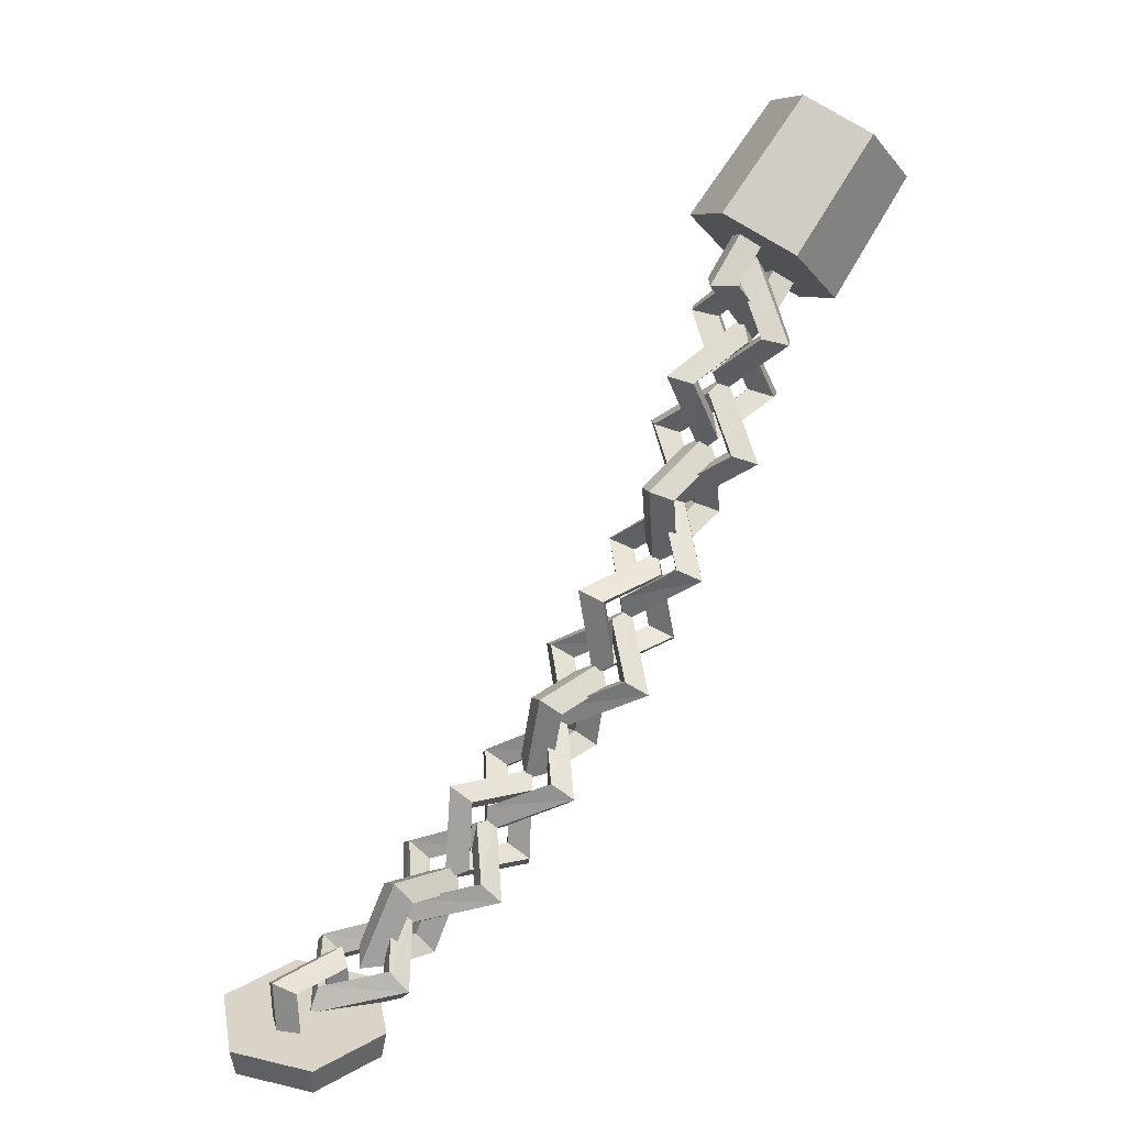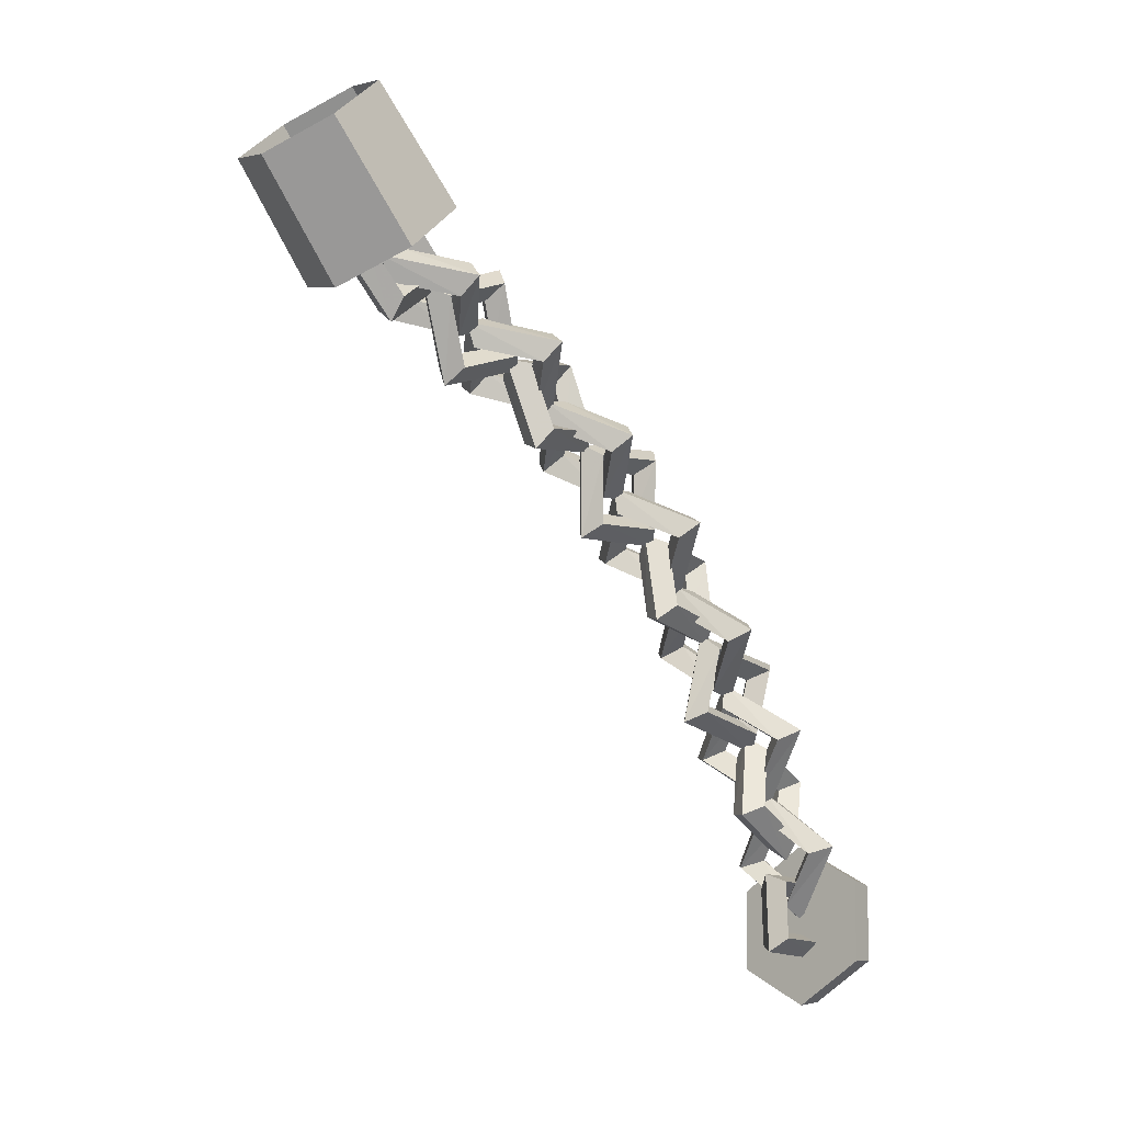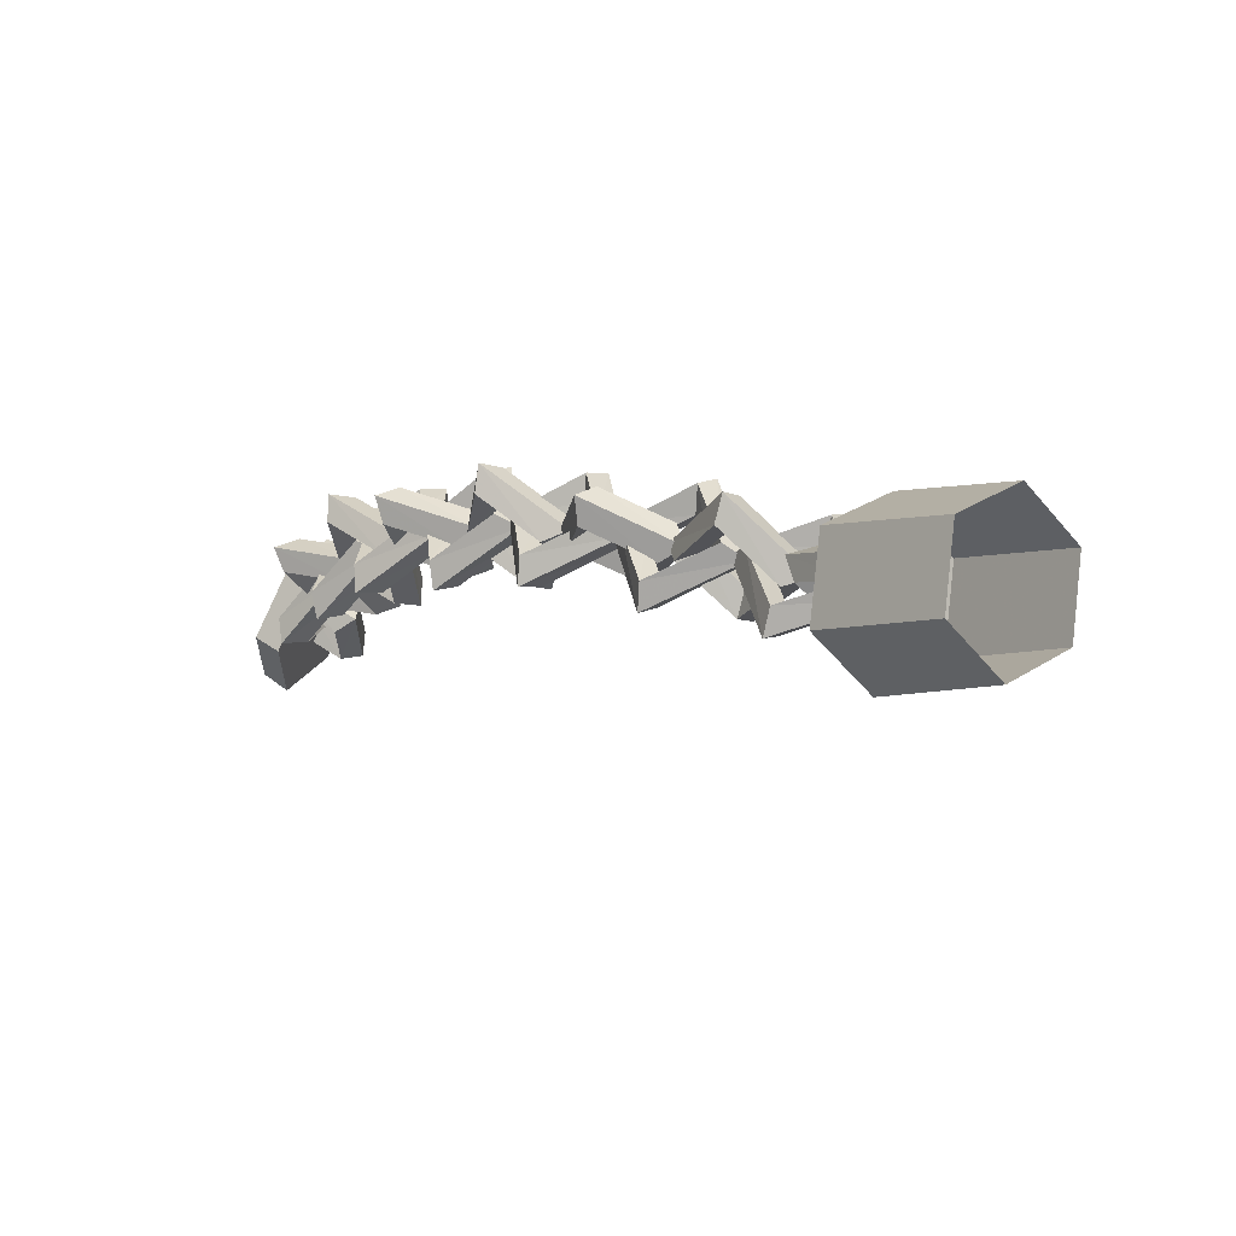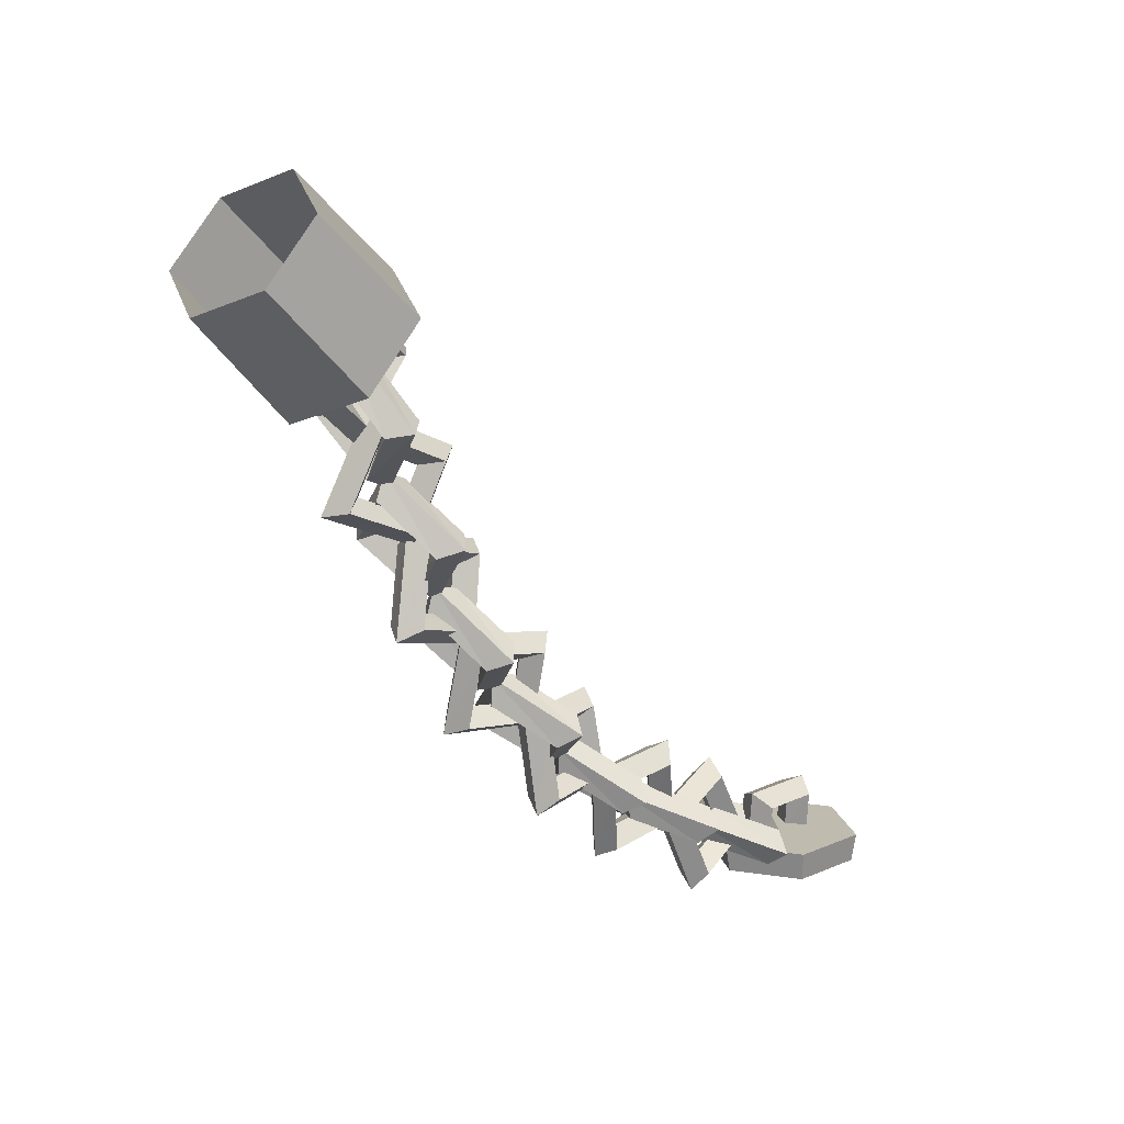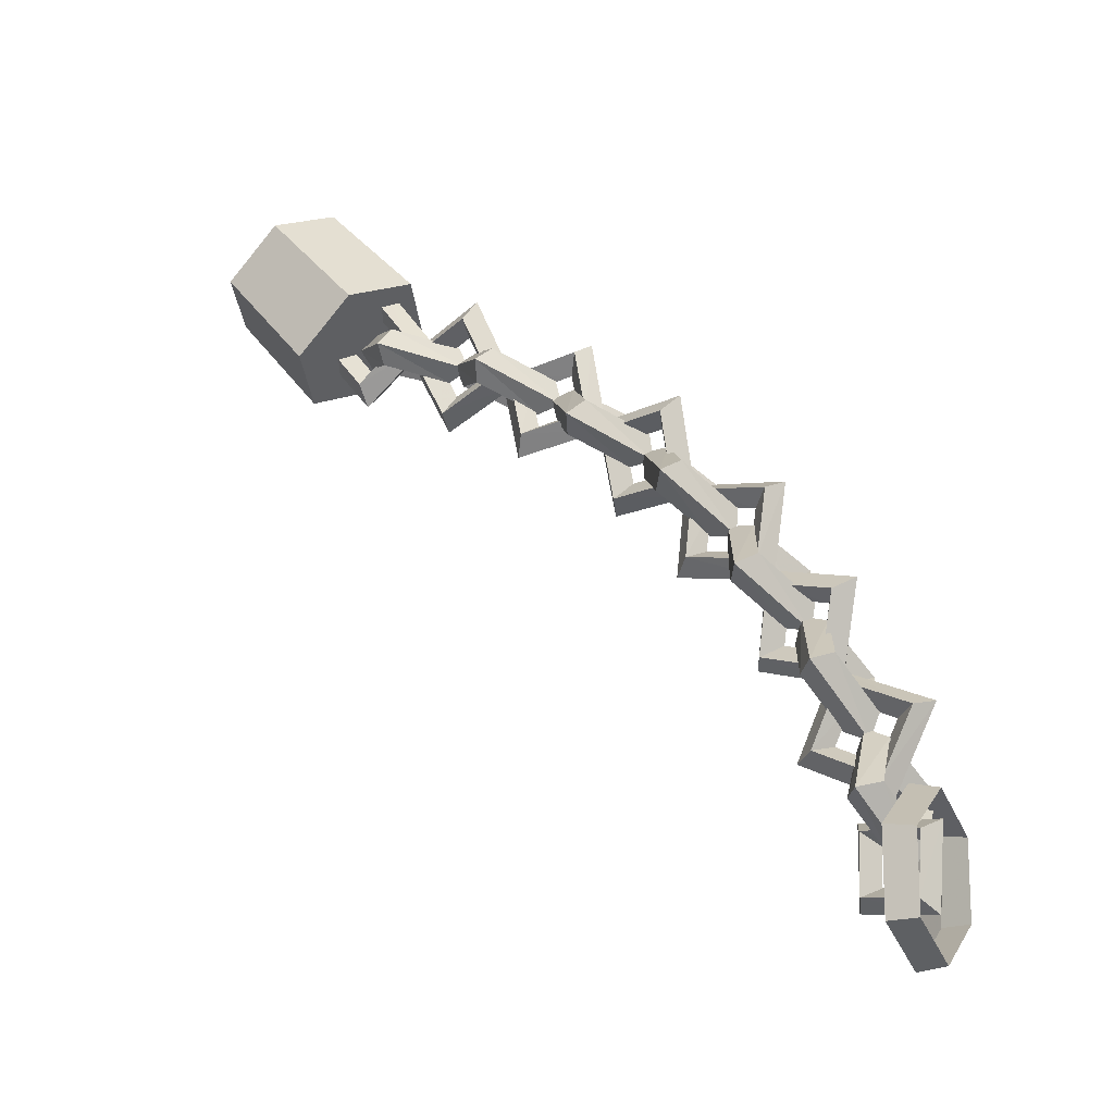
<metadata>
{"format":"obj","ext":"obj","renderer":"f3d","projection":"perspective","resolution":1024,"background":"white","views":[{"elev":28.8,"azim":-130.9,"up":"+Y"},{"elev":-15.4,"azim":-137.0,"up":"+Z"},{"elev":60.6,"azim":119.4,"up":"+Z"},{"elev":15.9,"azim":47.4,"up":"+Y"},{"elev":-12.1,"azim":-61.3,"up":"+Z"}]}
</metadata>
<code>
v  0.03878 4.425 -0.3528
v  0.1964 4.574 -0.3476
v  0.04671 4.738 -0.3182
v  -0.1111 4.589 -0.3197
v  0.1072 4.961 0.2658
v  0.2462 4.961 0.09592
v  0.07776 4.979 -0.04613
v  -0.06122 4.979 0.1237
v  0.07063 5.56 -0.2986
v  0.2194 5.395 -0.3082
v  0.06106 5.25 -0.2939
v  -0.08787 5.415 -0.2807
v  0.00013 5.028 -0.8679
v  0.1686 5.01 -0.7259
v  0.02959 5.009 -0.556
v  -0.1389 5.027 -0.6981
v  0.05513 4.049 -0.657
v  0.04337 4.142 -0.4568
v  0.04991 4.341 -0.551
v  0.06198 4.247 -0.7477
v  -0.5177 4.598 -0.5016
v  -0.3724 4.55 -0.3457
v  -0.2082 4.589 -0.4869
v  -0.3534 4.637 -0.6427
v  0.03027 5.129 -0.34
v  0.0249 4.943 -0.2214
v  0.03871 4.826 -0.4083
v  0.04438 5.011 -0.5233
v  0.6071 4.566 -0.4481
v  0.4429 4.527 -0.3069
v  0.2977 4.575 -0.4628
v  0.4619 4.614 -0.6039
v  0.06095 3.591 -0.8579
v  -0.09286 3.746 -0.8161
v  0.05774 3.872 -0.7295
v  0.2119 3.715 -0.7679
v  0.159 4.302 -1.153
v  -0.02219 4.262 -1.036
v  0.1013 4.195 -0.8679
v  0.2825 4.236 -0.9854
v  0.04332 4.642 -0.4577
v  -0.1056 4.504 -0.5276
v  0.04981 4.346 -0.5493
v  0.199 4.482 -0.4757
v  -0.05058 3.912 -0.1164
v  -0.1741 3.979 -0.2841
v  0.007065 4.019 -0.4016
v  0.1306 3.953 -0.2339
v  0.06343 3.165 -1.085
v  0.04994 3.374 -1.144
v  0.06219 3.436 -0.9355
v  0.076 3.225 -0.8734
v  0.6218 3.669 -0.8735
v  0.4544 3.734 -0.9993
v  0.3128 3.666 -0.8459
v  0.4803 3.602 -0.7202
v  0.05289 4.182 -0.6066
v  0.04248 4.095 -0.8051
v  0.05744 3.894 -0.7202
v  0.06817 3.981 -0.5182
v  -0.5013 3.657 -0.7731
v  -0.3598 3.724 -0.9265
v  -0.1923 3.66 -0.8007
v  -0.3339 3.592 -0.6473
v  0.06278 2.746 -1.351
v  0.2144 2.888 -1.296
v  0.06357 3.005 -1.181
v  -0.08773 2.86 -1.232
v  0.1901 2.947 -0.5766
v  0.3063 3.036 -0.7401
v  0.1203 3.099 -0.838
v  0.004176 3.01 -0.6745
v  0.05958 3.723 -0.7954
v  0.2121 3.595 -0.8949
v  0.06213 3.445 -0.931
v  -0.09006 3.572 -0.8281
v  -0.0636 3.497 -1.527
v  0.1224 3.434 -1.429
v  0.006208 3.346 -1.265
v  -0.1798 3.409 -1.363
v  0.05857 2.327 -1.667
v  0.05106 2.353 -1.448
v  0.06149 2.571 -1.476
v  0.06931 2.542 -1.692
v  -0.4997 2.816 -1.346
v  -0.3539 2.718 -1.213
v  -0.1901 2.794 -1.337
v  -0.3358 2.892 -1.469
v  0.06316 3.255 -1.033
v  0.05447 3.042 -0.9773
v  0.06356 2.989 -1.191
v  0.07256 3.199 -1.244
v  0.6256 2.738 -1.314
v  0.4617 2.662 -1.19
v  0.316 2.759 -1.322
v  0.4798 2.835 -1.446
v  0.05118 1.952 -1.999
v  -0.09851 2.091 -1.91
v  0.05613 2.181 -1.79
v  0.2061 2.039 -1.876
v  0.1636 2.717 -2.062
v  -0.01747 2.647 -1.961
v  0.1062 2.529 -1.823
v  0.2872 2.599 -1.924
v  0.06317 2.828 -1.295
v  -0.08987 2.722 -1.403
v  0.06153 2.575 -1.473
v  0.2149 2.678 -1.362
v  -0.04509 2.032 -1.194
v  -0.1687 2.151 -1.332
v  0.01232 2.221 -1.433
v  0.136 2.102 -1.295
v  0.04052 1.604 -2.361
v  0.03157 1.822 -2.351
v  0.04747 1.815 -2.135
v  0.05672 1.595 -2.141
v  0.6138 2.002 -2.008
v  0.4466 2.107 -2.106
v  0.3048 1.999 -1.98
v  0.4721 1.894 -1.882
v  0.05987 2.422 -1.59
v  0.04527 2.4 -1.806
v  0.05618 2.183 -1.788
v  0.0711 2.202 -1.569
v  -0.5093 1.989 -1.907
v  -0.3676 2.098 -2.033
v  -0.2003 1.993 -1.935
v  -0.3421 1.885 -1.809
v  0.02686 1.289 -2.744
v  0.1826 1.403 -2.649
v  0.03574 1.482 -2.502
v  -0.1197 1.365 -2.594
v  0.1671 1.236 -1.946
v  0.2839 1.368 -2.075
v  0.09835 1.463 -2.147
v  -0.0184 1.332 -2.018
v  0.05335 2.044 -1.912
v  0.2018 1.949 -2.048
v  0.04767 1.822 -2.128
v  -0.1004 1.915 -1.989
v  -0.08292 2.061 -2.677
v  0.1026 1.965 -2.605
v  -0.01412 1.834 -2.476
v  -0.1997 1.929 -2.548
v  0.00911 0.9899 -3.174
v  0.004468 0.9468 -2.958
v  0.01998 1.162 -2.917
v  0.02491 1.202 -3.131
v  -0.5342 1.369 -2.713
v  -0.3894 1.232 -2.618
v  -0.2248 1.338 -2.713
v  -0.3696 1.476 -2.808
v  0.04299 1.674 -2.284
v  0.02963 1.455 -2.297
v  0.03523 1.47 -2.516
v  0.04889 1.686 -2.501
v  0.5902 1.255 -2.715
v  0.4256 1.149 -2.62
v  0.2808 1.286 -2.714
v  0.4454 1.393 -2.81
v  -0.03281 0.5288 -4.039
v  -0.03637 0.7329 -3.963
v  -0.01843 0.6595 -3.759
v  -0.0146 0.4519 -3.834
v  0.5541 0.7827 -3.586
v  0.3883 0.917 -3.646
v  0.2451 0.7792 -3.558
v  0.4109 0.6449 -3.498
v  0.01424 1.067 -3.055
v  -0.003071 1.114 -3.267
v  0.002756 0.902 -3.316
v  0.02035 0.8522 -3.102
v  -0.569 0.77 -3.485
v  -0.4259 0.9077 -3.573
v  -0.2601 0.7735 -3.513
v  -0.4032 0.6357 -3.425
v  -0.01087 0.7383 -3.606
v  -0.1563 0.8467 -3.477
v  0.001826 0.8898 -3.337
v  0.1476 0.7781 -3.464
v  0.1198 1.481 -3.429
v  -0.06209 1.388 -3.354
v  0.06013 1.229 -3.26
v  0.242 1.322 -3.336
v  0.02984 1.35 -2.665
v  -0.127 1.288 -2.799
v  0.02015 1.165 -2.913
v  0.1773 1.225 -2.777
v  -0.09704 0.5661 -2.815
v  -0.2193 0.7249 -2.909
v  -0.03739 0.8177 -2.984
v  0.08484 0.659 -2.891
v  -0.05801 0.3481 -4.5
v  0.1016 0.423 -4.376
v  -0.04198 0.4566 -4.211
v  -0.2013 0.3782 -4.334
v  0.08913 0.04795 -3.759
v  0.2078 0.2095 -3.842
v  0.02378 0.3273 -3.88
v  -0.09493 0.1658 -3.797
v  -0.004716 0.8085 -3.477
v  0.1401 0.7557 -3.637
v  -0.01799 0.6639 -3.751
v  -0.1625 0.7132 -3.589
v  -0.1484 1.063 -4.198
v  0.03566 0.9455 -4.161
v  -0.08305 0.784 -4.077
v  -0.2671 0.9018 -4.115
v  -0.08742 0.1967 -5.001
v  -0.09092 0.08919 -4.809
v  -0.06975 0.281 -4.704
v  -0.06601 0.3848 -4.896
v  -0.6171 0.4297 -4.442
v  -0.4747 0.2658 -4.395
v  -0.3084 0.3916 -4.454
v  -0.4508 0.5555 -4.501
v  -0.02786 0.5711 -3.945
v  -0.04669 0.3673 -4.024
v  -0.04294 0.4495 -4.229
v  -0.02385 0.6499 -4.148
v  0.5051 0.2913 -4.488
v  0.3388 0.1655 -4.429
v  0.1964 0.3294 -4.475
v  0.3626 0.4552 -4.534
v  -0.1255 -0.002275 -5.326
v  -0.2678 0.1047 -5.207
v  -0.1026 0.1582 -5.129
v  0.0402 0.04822 -5.246
v  -0.06491 0.632 -5.302
v  -0.2247 0.5671 -5.193
v  -0.07621 0.4482 -5.12
v  0.08359 0.5132 -5.229
v  -0.0524 0.6354 -4.643
v  -0.2151 0.5645 -4.715
v  -0.06971 0.4452 -4.821
v  0.09351 0.5134 -4.747
v  -0.106 -0.03619 -4.642
v  -0.2545 0.08268 -4.715
v  -0.0947 0.1476 -4.824
v  0.0538 0.02877 -4.751
v  0.03328 5.457 0.9525
v  -0.5243 5.68 0.7291
v  -0.545 6.127 0.2823
v  -0.008198 6.35 0.05896
v  0.5494 6.127 0.2823
v  0.5701 5.68 0.7291
v  0.04947 4.639 0.1955
v  -0.5459 4.878 -0.04302
v  -0.568 5.355 -0.5201
v  0.005178 5.594 -0.7586
v  0.6005 5.355 -0.5201
v  0.6227 4.878 -0.04302
v  -0.06783 -0.02491 -5.681
v  -0.6206 -0.02491 -5.365
v  -0.6317 -0.0249 -4.733
v  -0.09 -0.0249 -4.417
v  0.4627 -0.0249 -4.733
v  0.4738 -0.0249 -5.365
v  -0.07501 0.2167 -5.724
v  -0.6652 0.2167 -5.387
v  -0.677 0.2167 -4.712
v  -0.09868 0.2167 -4.375
v  0.4915 0.2167 -4.712
v  0.5033 0.2167 -5.387
g chain_002
f 1 2 6 5
f 2 3 7 6
f 3 4 8 7
f 4 1 5 8
f 5 6 10 9
f 6 7 11 10
f 7 8 12 11
f 8 5 9 12
f 9 10 14 13
f 10 11 15 14
f 11 12 16 15
f 12 9 13 16
f 13 14 2 1
f 14 15 3 2
f 15 16 4 3
f 16 13 1 4
f 17 18 22 21
f 18 19 23 22
f 19 20 24 23
f 20 17 21 24
f 21 22 26 25
f 22 23 27 26
f 23 24 28 27
f 24 21 25 28
f 25 26 30 29
f 26 27 31 30
f 27 28 32 31
f 28 25 29 32
f 29 30 18 17
f 30 31 19 18
f 31 32 20 19
f 32 29 17 20
f 33 34 38 37
f 34 35 39 38
f 35 36 40 39
f 36 33 37 40
f 37 38 42 41
f 38 39 43 42
f 39 40 44 43
f 40 37 41 44
f 41 42 46 45
f 42 43 47 46
f 43 44 48 47
f 44 41 45 48
f 45 46 34 33
f 46 47 35 34
f 47 48 36 35
f 48 45 33 36
f 49 50 54 53
f 50 51 55 54
f 51 52 56 55
f 52 49 53 56
f 53 54 58 57
f 54 55 59 58
f 55 56 60 59
f 56 53 57 60
f 57 58 62 61
f 58 59 63 62
f 59 60 64 63
f 60 57 61 64
f 61 62 50 49
f 62 63 51 50
f 63 64 52 51
f 64 61 49 52
f 65 66 70 69
f 66 67 71 70
f 67 68 72 71
f 68 65 69 72
f 69 70 74 73
f 70 71 75 74
f 71 72 76 75
f 72 69 73 76
f 73 74 78 77
f 74 75 79 78
f 75 76 80 79
f 76 73 77 80
f 77 78 66 65
f 78 79 67 66
f 79 80 68 67
f 80 77 65 68
f 81 82 86 85
f 82 83 87 86
f 83 84 88 87
f 84 81 85 88
f 85 86 90 89
f 86 87 91 90
f 87 88 92 91
f 88 85 89 92
f 89 90 94 93
f 90 91 95 94
f 91 92 96 95
f 92 89 93 96
f 93 94 82 81
f 94 95 83 82
f 95 96 84 83
f 96 93 81 84
f 97 98 102 101
f 98 99 103 102
f 99 100 104 103
f 100 97 101 104
f 101 102 106 105
f 102 103 107 106
f 103 104 108 107
f 104 101 105 108
f 105 106 110 109
f 106 107 111 110
f 107 108 112 111
f 108 105 109 112
f 109 110 98 97
f 110 111 99 98
f 111 112 100 99
f 112 109 97 100
f 113 114 118 117
f 114 115 119 118
f 115 116 120 119
f 116 113 117 120
f 117 118 122 121
f 118 119 123 122
f 119 120 124 123
f 120 117 121 124
f 121 122 126 125
f 122 123 127 126
f 123 124 128 127
f 124 121 125 128
f 125 126 114 113
f 126 127 115 114
f 127 128 116 115
f 128 125 113 116
f 129 130 134 133
f 130 131 135 134
f 131 132 136 135
f 132 129 133 136
f 133 134 138 137
f 134 135 139 138
f 135 136 140 139
f 136 133 137 140
f 137 138 142 141
f 138 139 143 142
f 139 140 144 143
f 140 137 141 144
f 141 142 130 129
f 142 143 131 130
f 143 144 132 131
f 144 141 129 132
f 145 146 150 149
f 146 147 151 150
f 147 148 152 151
f 148 145 149 152
f 149 150 154 153
f 150 151 155 154
f 151 152 156 155
f 152 149 153 156
f 153 154 158 157
f 154 155 159 158
f 155 156 160 159
f 156 153 157 160
f 157 158 146 145
f 158 159 147 146
f 159 160 148 147
f 160 157 145 148
f 161 162 166 165
f 162 163 167 166
f 163 164 168 167
f 164 161 165 168
f 165 166 170 169
f 166 167 171 170
f 167 168 172 171
f 168 165 169 172
f 169 170 174 173
f 170 171 175 174
f 171 172 176 175
f 172 169 173 176
f 173 174 162 161
f 174 175 163 162
f 175 176 164 163
f 176 173 161 164
f 177 178 182 181
f 178 179 183 182
f 179 180 184 183
f 180 177 181 184
f 181 182 186 185
f 182 183 187 186
f 183 184 188 187
f 184 181 185 188
f 185 186 190 189
f 186 187 191 190
f 187 188 192 191
f 188 185 189 192
f 189 190 178 177
f 190 191 179 178
f 191 192 180 179
f 192 189 177 180
f 193 194 198 197
f 194 195 199 198
f 195 196 200 199
f 196 193 197 200
f 197 198 202 201
f 198 199 203 202
f 199 200 204 203
f 200 197 201 204
f 201 202 206 205
f 202 203 207 206
f 203 204 208 207
f 204 201 205 208
f 205 206 194 193
f 206 207 195 194
f 207 208 196 195
f 208 205 193 196
f 209 210 214 213
f 210 211 215 214
f 211 212 216 215
f 212 209 213 216
f 213 214 218 217
f 214 215 219 218
f 215 216 220 219
f 216 213 217 220
f 217 218 222 221
f 218 219 223 222
f 219 220 224 223
f 220 217 221 224
f 221 222 210 209
f 222 223 211 210
f 223 224 212 211
f 224 221 209 212
f 225 226 230 229
f 226 227 231 230
f 227 228 232 231
f 228 225 229 232
f 229 230 234 233
f 230 231 235 234
f 231 232 236 235
f 232 229 233 236
f 233 234 238 237
f 234 235 239 238
f 235 236 240 239
f 236 233 237 240
f 237 238 226 225
f 238 239 227 226
f 239 240 228 227
f 240 237 225 228
f 241 242 248 247
f 242 243 249 248
f 243 244 250 249
f 244 245 251 250
f 245 246 252 251
f 246 241 247 252
f 248 249 250 252
f 250 251 252
f 247 248 252
f 253 254 260 259
f 254 255 261 260
f 255 256 262 261
f 256 257 263 262
f 257 258 264 263
f 258 253 259 264
f 260 261 262 264
f 262 263 264
f 259 260 264

</code>
